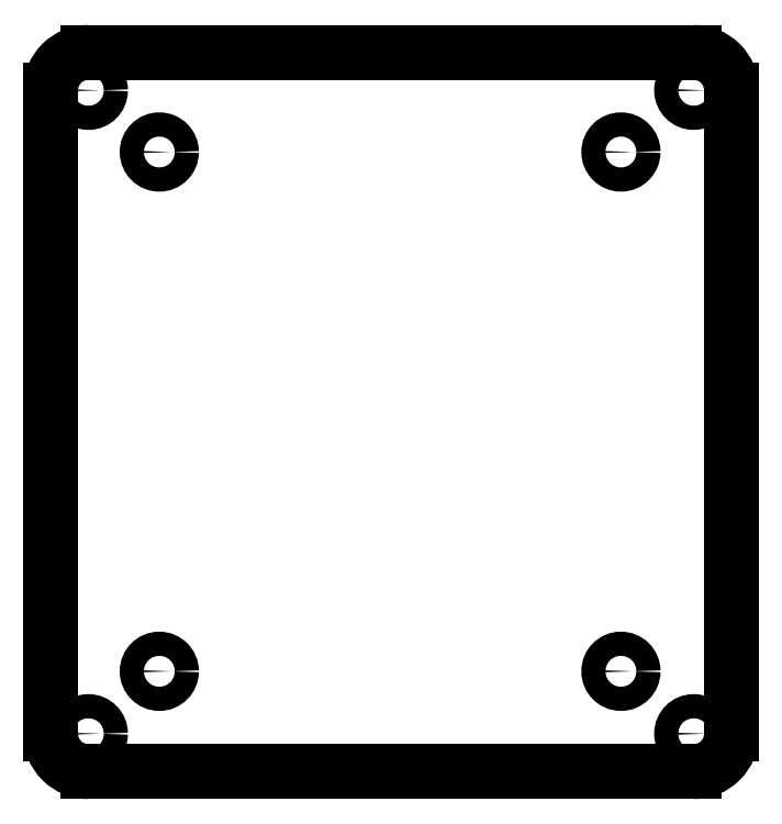
<metadata>
{"format":"dxf","ext":"dxf","renderer":"ezdxf+matplotlib","layout":"modelspace","background":"white","min_lineweight":24,"dpi":150}
</metadata>
<code>
0
SECTION
2
ENTITIES
0
CIRCLE
8
0
10
-4.623
20
-3.153
30
0
40
1.6
0
CIRCLE
8
0
10
-4.623
20
-71.75
30
0
40
1.6
0
CIRCLE
8
0
10
-65.62
20
-3.153
30
0
40
1.6
0
CIRCLE
8
0
10
-65.62
20
-71.75
30
0
40
1.6
0
CIRCLE
8
0
10
-75
20
-80
30
0
40
1.6
0
CIRCLE
8
0
10
-75
20
5
30
0
40
1.6
0
CIRCLE
8
0
10
5
20
5
30
0
40
1.6
0
CIRCLE
8
0
10
5
20
-80
30
0
40
1.6
0
ARC
8
0
10
5
20
5
30
0
40
5
50
0
51
90
0
LINE
8
0
10
5
20
10
30
0
11
-75
21
10
31
0
0
ARC
8
0
10
-75
20
5
30
0
40
5
50
89.99
51
180
0
LINE
8
0
10
-80
20
4.998
30
0
11
-80
21
-80
31
0
0
ARC
8
0
10
-75
20
-80
30
0
40
5
50
180
51
270
0
LINE
8
0
10
-75
20
-85
30
0
11
4.998
21
-85
31
0
0
ARC
8
0
10
5
20
-80
30
0
40
5
50
-90.02
51
0
0
LINE
8
0
10
10
20
-80
30
0
11
10
21
5
31
0
0
ENDSEC
0
EOF

</code>
